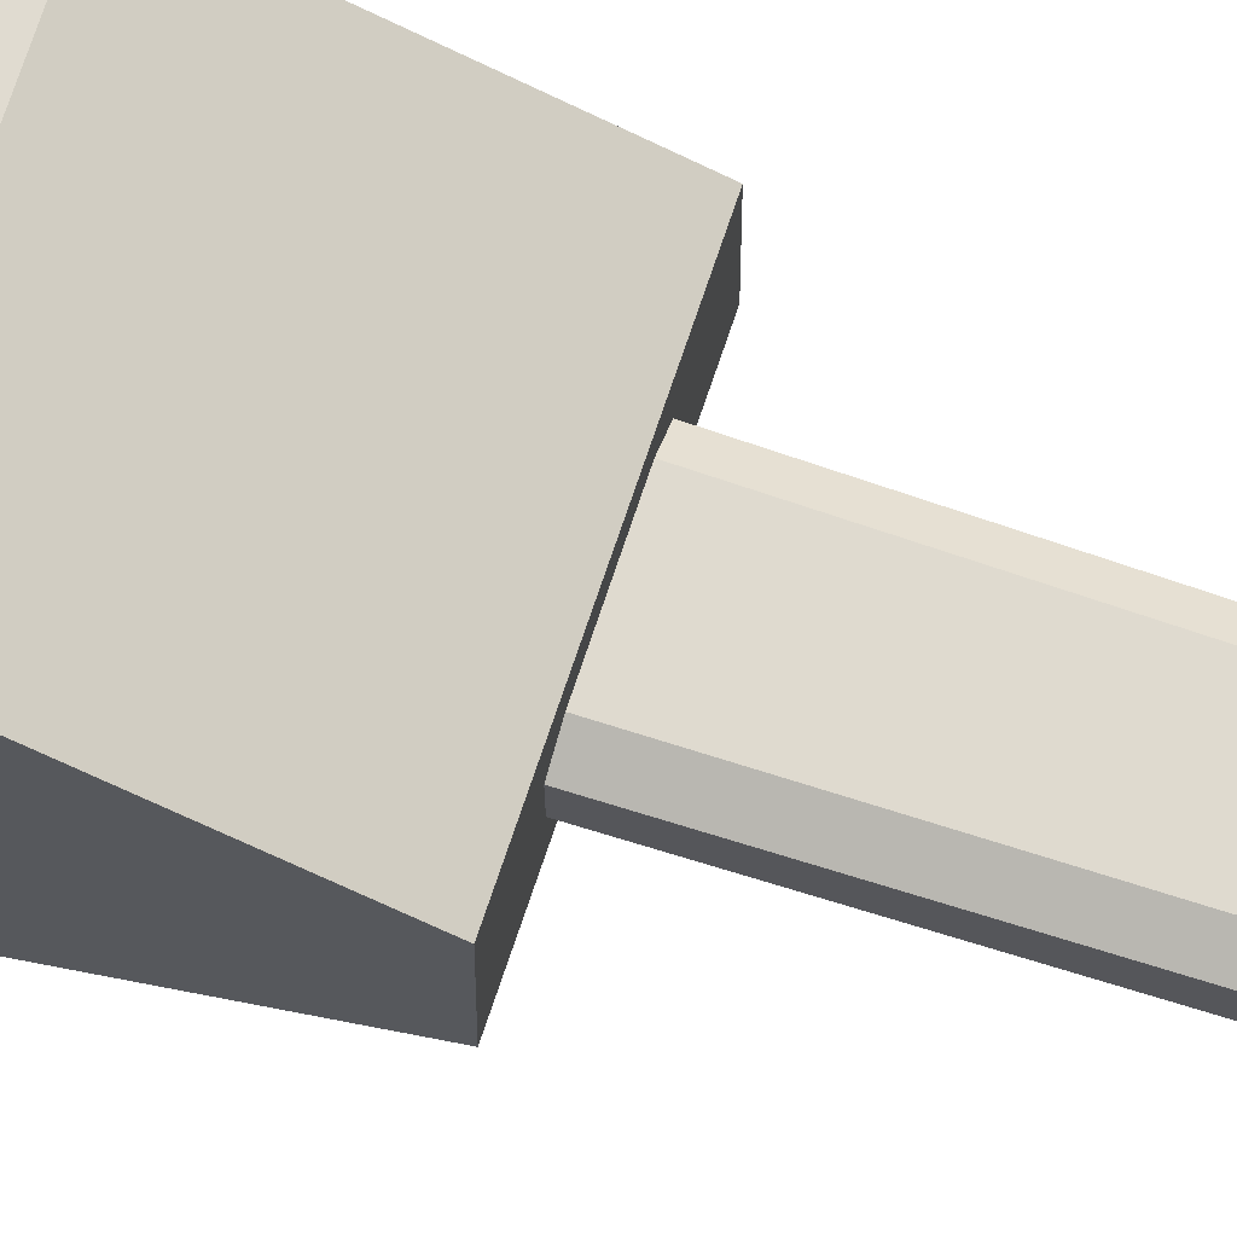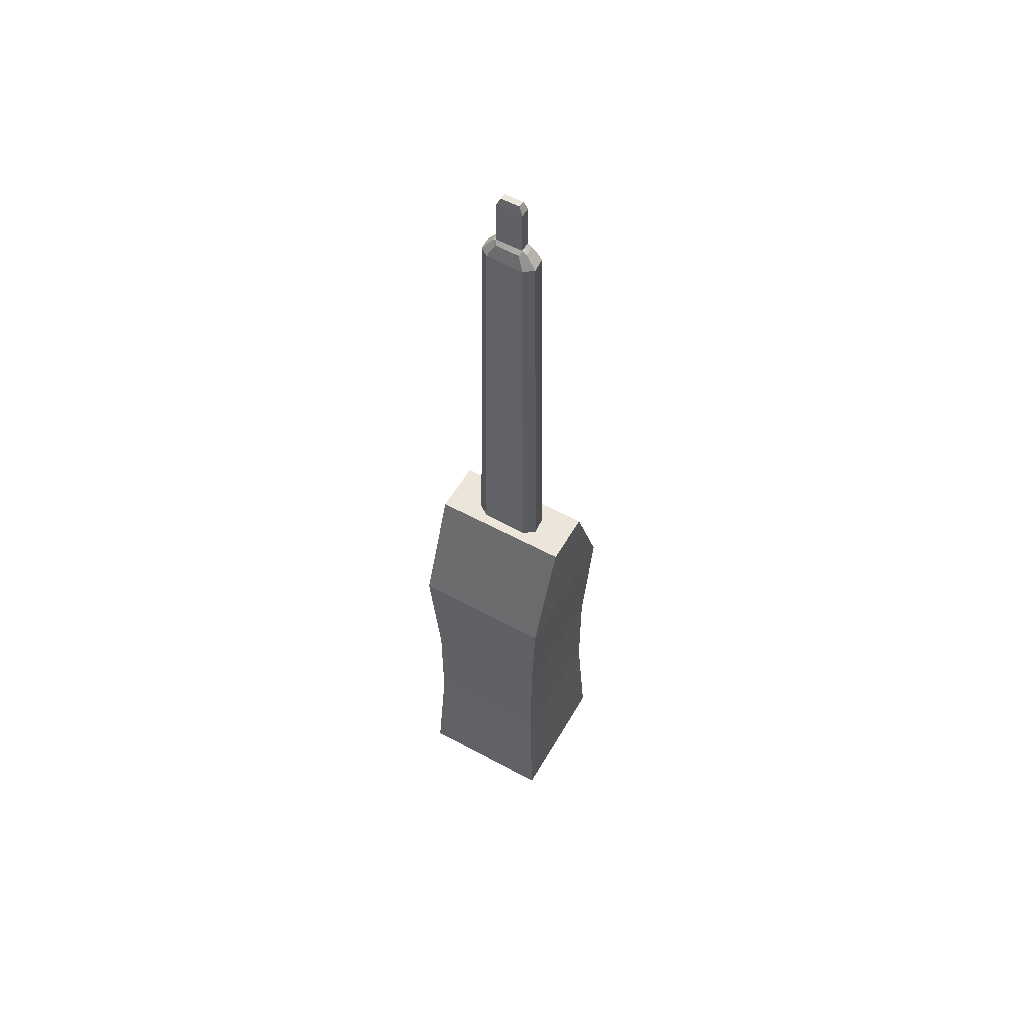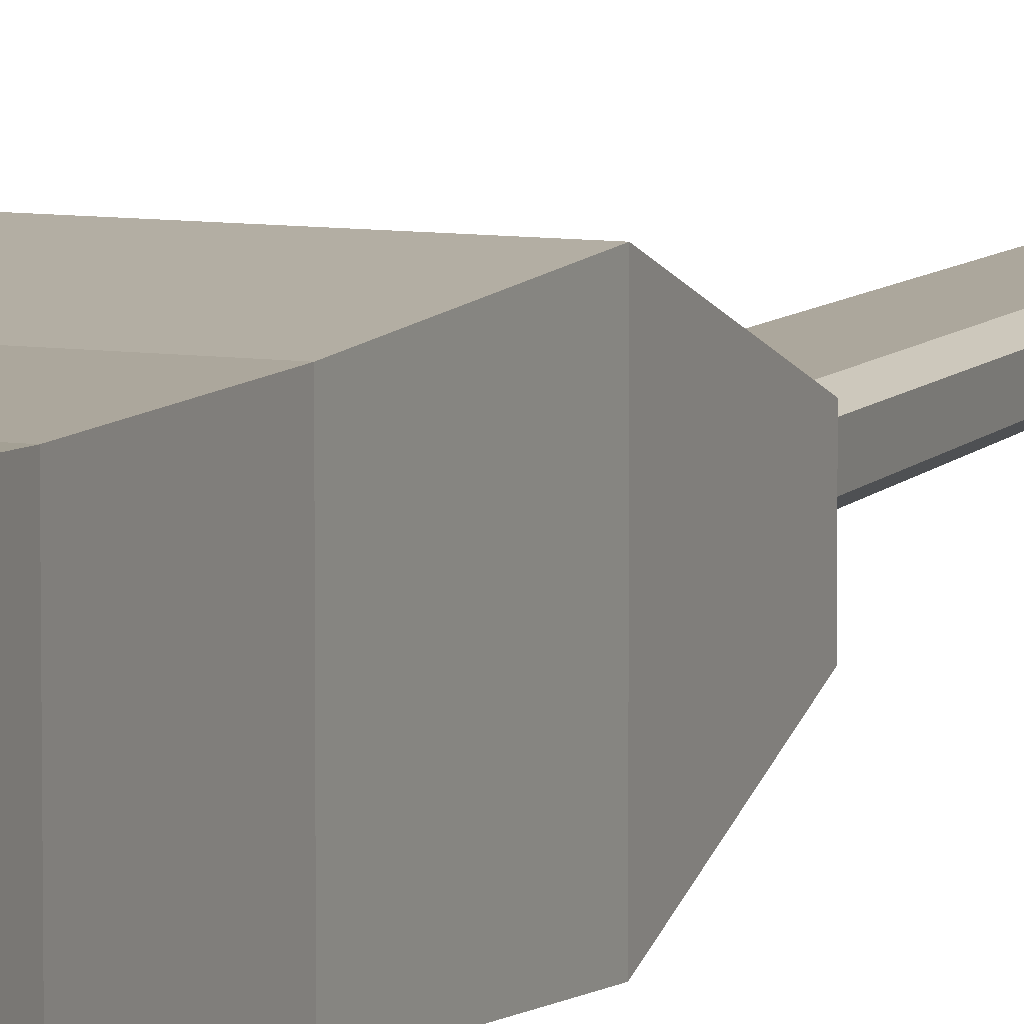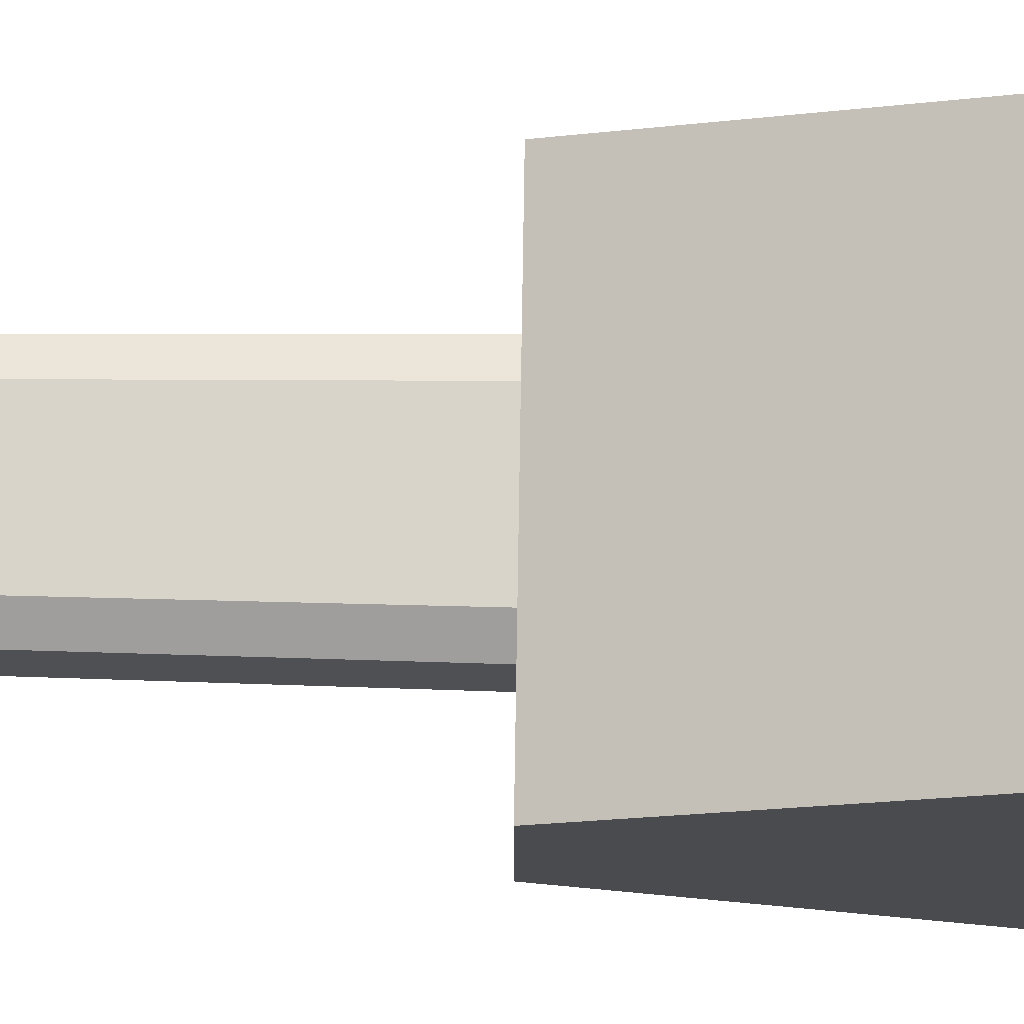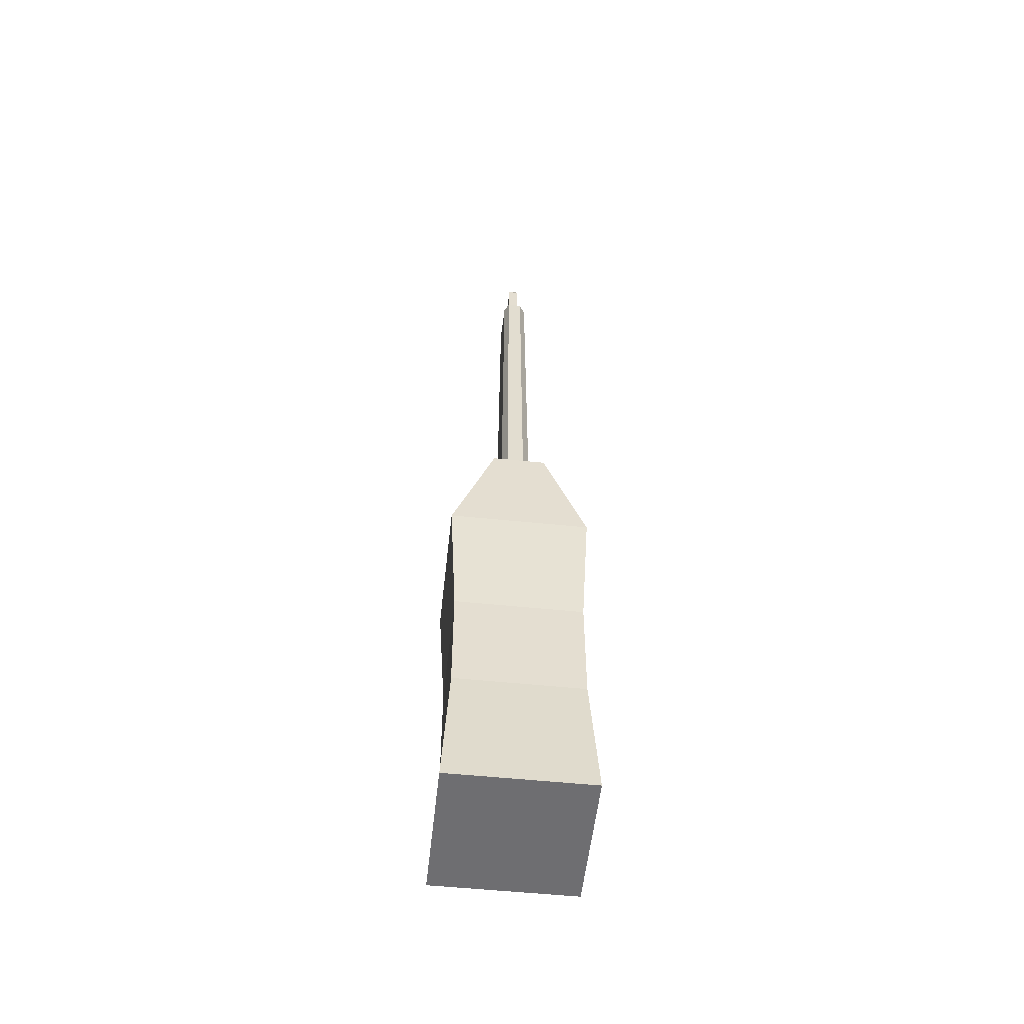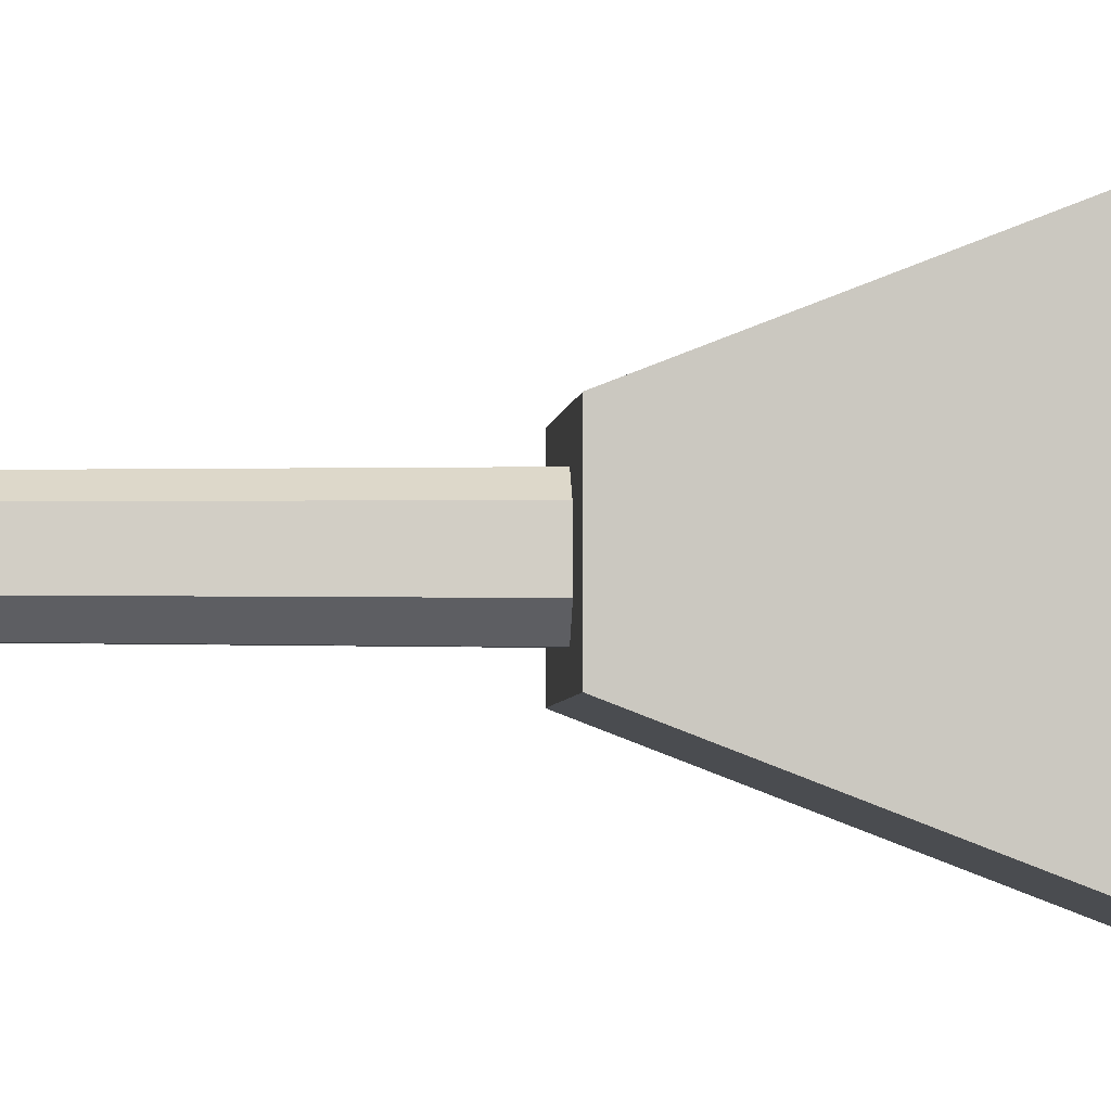
<metadata>
{"format":"obj","ext":"obj","renderer":"f3d","projection":"perspective","resolution":1024,"background":"white","views":[{"elev":69.8,"azim":-71.7,"up":"+Y"},{"elev":56.2,"azim":29.7,"up":"+Z"},{"elev":8.3,"azim":-157.8,"up":"+Y"},{"elev":76.1,"azim":90.9,"up":"+Y"},{"elev":-54.4,"azim":-96.2,"up":"+Z"},{"elev":-2.0,"azim":87.2,"up":"+Y"}]}
</metadata>
<code>
o Plane.001
v 0.3809 -0.1 -0
v 0.5809 -0.1 -0
v 0.3809 0.1 0
v 0.5809 0.1 0
v 0.3809 -0.1 0.537
v 0.5809 -0.1 0.537
v 0.3809 0.1 0.537
v 0.5809 0.1 0.537
v 0.3809 -0.03827 0.6975
v 0.5809 -0.03827 0.6975
v 0.3809 0.03827 0.6975
v 0.5809 0.03827 0.6975
v 0.3809 0.01276 0.6975
v 0.3809 -0.01276 0.6975
v 0.4476 -0.03827 0.6975
v 0.5143 -0.03827 0.6975
v 0.5809 -0.01276 0.6975
v 0.5809 0.01276 0.6975
v 0.5143 0.03827 0.6975
v 0.4476 0.03827 0.6975
v 0.4408 0.01025 1.3
v 0.4538 0.01694 1.3
v 0.5198 0.01025 1.3
v 0.5216 -0.01051 1.3
v 0.4325 -0.01276 0.6975
v 0.4476 -0.02351 0.6975
v 0.5286 0.01276 0.6975
v 0.5143 -0.02503 0.6975
v 0.4316 0.01276 0.6975
v 0.4476 0.02098 0.6975
v 0.5309 -0.01276 0.6975
v 0.5143 0.02203 0.6975
v 0.5081 -0.0205 1.3
v 0.4538 -0.01926 1.3
v 0.5081 0.0178 1.3
v 0.4415 -0.01051 1.3
v 0.4552 0.006427 1.319
v 0.4636 0.01071 1.319
v 0.4983 -0.01324 1.319
v 0.4636 -0.01244 1.319
v 0.4557 -0.00685 1.319
v 0.4983 0.01125 1.319
v 0.5058 0.006427 1.319
v 0.5069 -0.00685 1.319
v 0.5002 0.007152 1.324
v 0.4617 0.007152 1.324
v 0.5002 -0.007575 1.324
v 0.4617 -0.007575 1.324
v 0.5002 0.007152 1.387
v 0.4617 0.007152 1.387
v 0.5002 -0.007575 1.387
v 0.4617 -0.007575 1.387
v 0.4698 -0.03827 0.6975
v 0.492 -0.03827 0.6975
v 0.492 0.03827 0.6975
v 0.4698 0.03827 0.6975
v 0.49 -0.02008 1.3
v 0.4719 -0.01967 1.3
v 0.4719 0.01723 1.3
v 0.49 0.01751 1.3
v 0.492 -0.02452 0.6975
v 0.4698 -0.02402 0.6975
v 0.4698 0.02133 0.6975
v 0.492 0.02168 0.6975
v 0.4867 -0.01297 1.319
v 0.4751 -0.01271 1.319
v 0.4751 0.01089 1.319
v 0.4867 0.01107 1.319
v 0.4873 0.007152 1.324
v 0.4745 0.007152 1.324
v 0.4873 -0.007575 1.324
v 0.4745 -0.007575 1.324
v 0.4873 0.007152 1.387
v 0.4745 0.007152 1.387
v 0.4873 -0.007575 1.387
v 0.4745 -0.007575 1.387
v 0.3909 0.09 0.1879
v 0.3909 0.09 0.349
v 0.5709 0.09 0.349
v 0.5709 0.09 0.1879
v 0.5709 -0.09 0.1879
v 0.5709 -0.09 0.349
v 0.3909 -0.09 0.349
v 0.3909 -0.09 0.1879
v 0.4946 0.00446 1.399
v 0.4672 0.00446 1.399
v 0.4946 -0.004883 1.399
v 0.4672 -0.004883 1.399
v 0.4855 0.00446 1.399
v 0.4764 0.00446 1.399
v 0.4855 -0.004883 1.399
v 0.4764 -0.004883 1.399
v 0.3809 -0 0.6975
v 0.5809 -0 0.6975
v 0.4411 -0.000129 1.3
v 0.5207 -0.000129 1.3
v 0.5298 -0 0.6975
v 0.432 -0 0.6975
v 0.4555 -0.000212 1.319
v 0.5063 -0.000212 1.319
v 0.5002 -0.000212 1.324
v 0.4617 -0.000212 1.324
v 0.5002 -0.000212 1.387
v 0.4617 -0.000212 1.387
v 0.4946 -0.000212 1.399
v 0.4672 -0.000212 1.399
v 0.4855 -0.000212 1.399
v 0.4764 -0.000212 1.399
v 0.3809 0 0
v 0.5809 0 0
v 0.3809 -0 0.537
v 0.5809 -0 0.537
v 0.3909 -0 0.1879
v 0.3909 -0 0.349
v 0.5709 -0 0.1879
v 0.5709 -0 0.349
f 109 3 4 110
f 5 6 10 16 54 53 15 9
f 79 78 7 8
f 83 82 6 5
f 116 79 8 112
f 114 83 5 111
f 38 37 46
f 112 8 12 18 94
f 111 5 9 14 93
f 8 7 11 20 56 55 19 12
f 13 29 30 20 11
f 63 30 22 59
f 9 15 26 25 14
f 93 98 29 13
f 54 16 28 61
f 98 25 36 95
f 16 10 17 31 28
f 28 31 24 33
f 97 27 23 96
f 27 32 35 23
f 97 31 17 94
f 61 28 33 57
f 64 32 19 55
f 33 24 44 39
f 30 29 21 22
f 32 27 18 12 19
f 25 26 34 36
f 23 35 42 43
f 59 22 38 67
f 95 36 41 99
f 57 33 39 65
f 36 34 40 41
f 96 23 43 100
f 22 21 37 38
f 102 46 37 99
f 43 42 45
f 100 43 45 101
f 102 48 52 104
f 67 38 46 70
f 66 72 48 40
f 39 44 47
f 40 48 41
f 75 51 87 91
f 70 46 50 74
f 71 47 51 75
f 101 45 49 103
f 48 72 76 52
f 45 69 73 49
f 103 49 85 105
f 52 76 92 88
f 39 47 71 65
f 65 71 72 66
f 42 68 69 45
f 68 67 70 69
f 34 58 66 40
f 58 57 65 66
f 35 60 68 42
f 60 59 67 68
f 30 63 56 20
f 63 64 55 56
f 26 62 58 34
f 62 61 57 58
f 15 53 62 26
f 53 54 61 62
f 32 64 60 35
f 64 63 59 60
f 72 71 75 76
f 70 74 73 69
f 109 1 84 113
f 113 84 83 114
f 110 4 80 115
f 115 80 79 116
f 1 2 81 84
f 84 81 82 83
f 4 3 77 80
f 80 77 78 79
f 108 90 86 106
f 105 85 89 107
f 107 89 90 108
f 49 73 89 85
f 104 52 88 106
f 74 50 86 90
f 76 75 91 92
f 73 74 90 89
f 50 104 106 86
f 91 107 108 92
f 87 105 107 91
f 92 108 106 88
f 51 103 105 87
f 47 101 103 51
f 46 102 104 50
f 44 100 101 47
f 48 102 99 41
f 24 96 100 44
f 21 95 99 37
f 27 97 94 18
f 31 97 96 24
f 29 98 95 21
f 14 25 98 93
f 81 115 116 82
f 2 110 115 81
f 77 113 114 78
f 3 109 113 77
f 78 114 111 7
f 82 116 112 6
f 1 109 110 2
f 7 111 93 13 11
f 6 112 94 17 10

</code>
